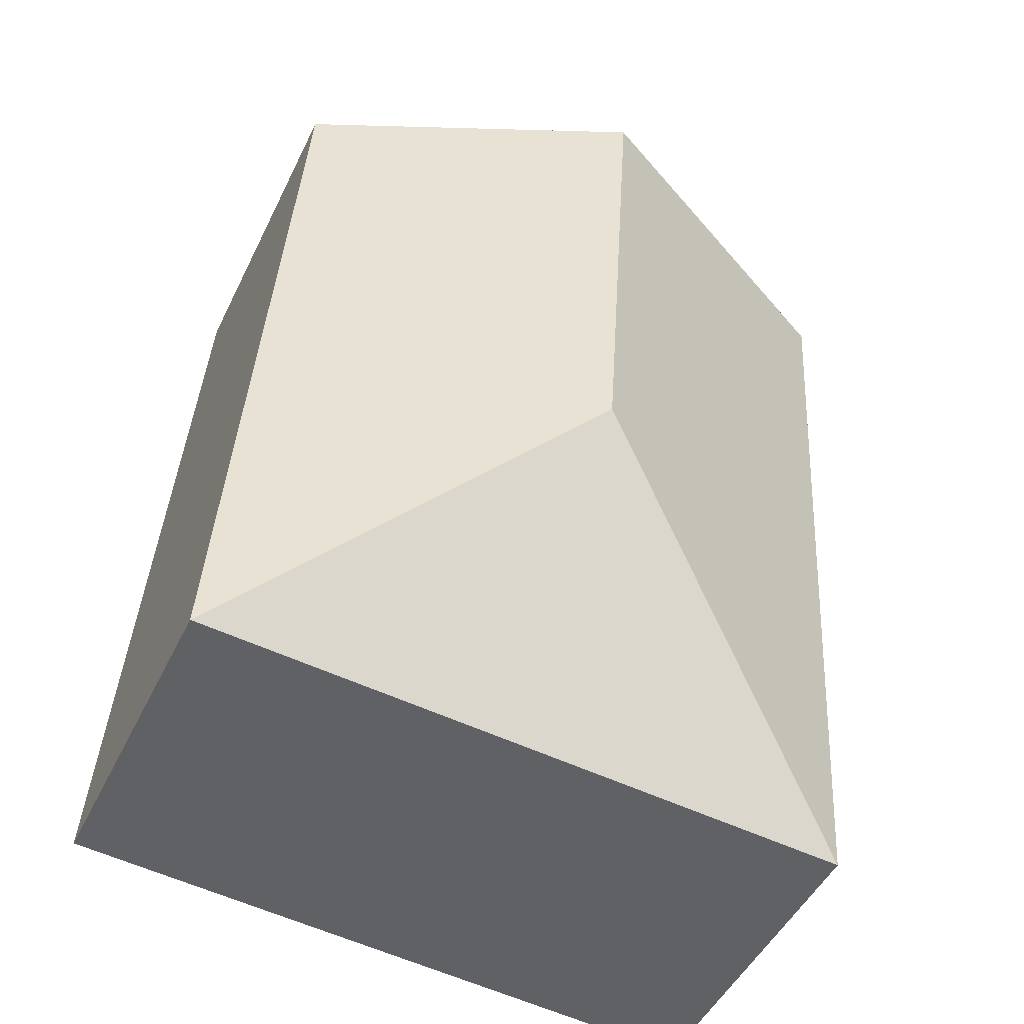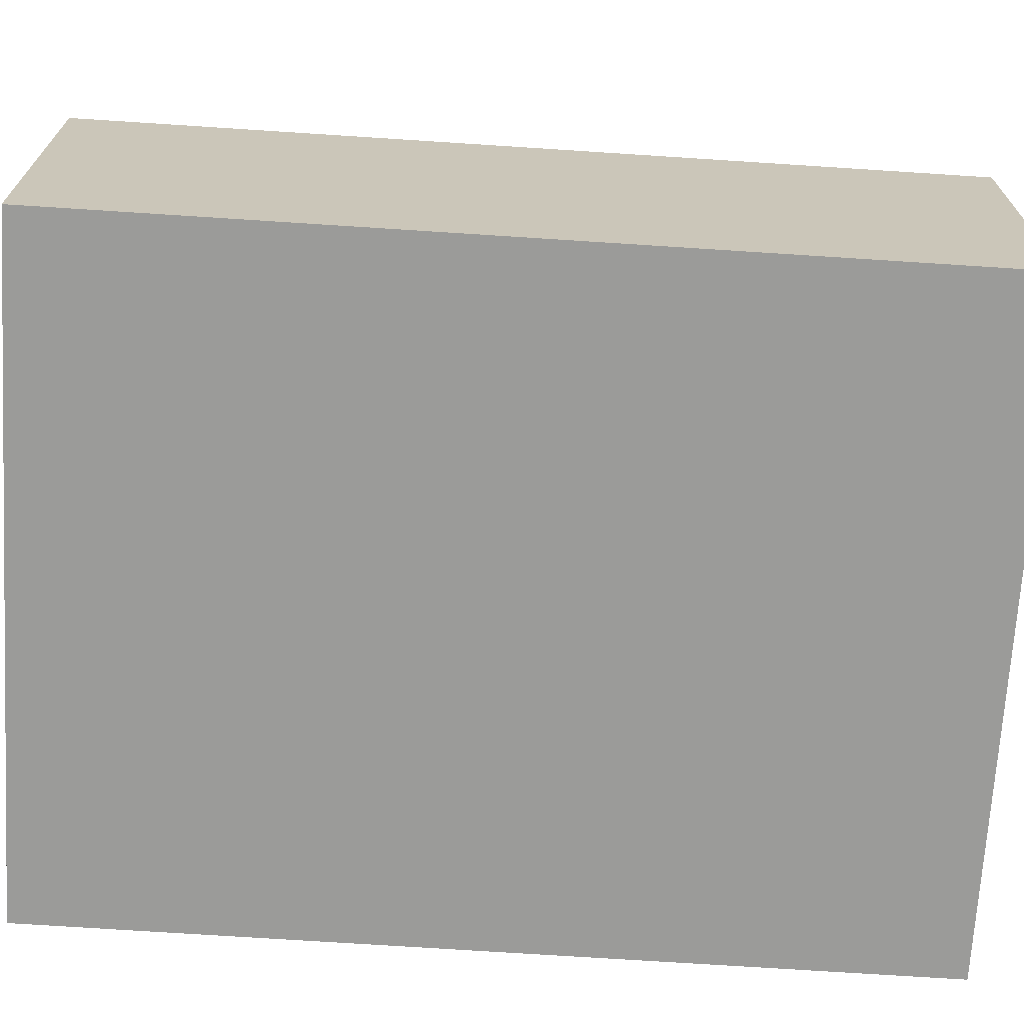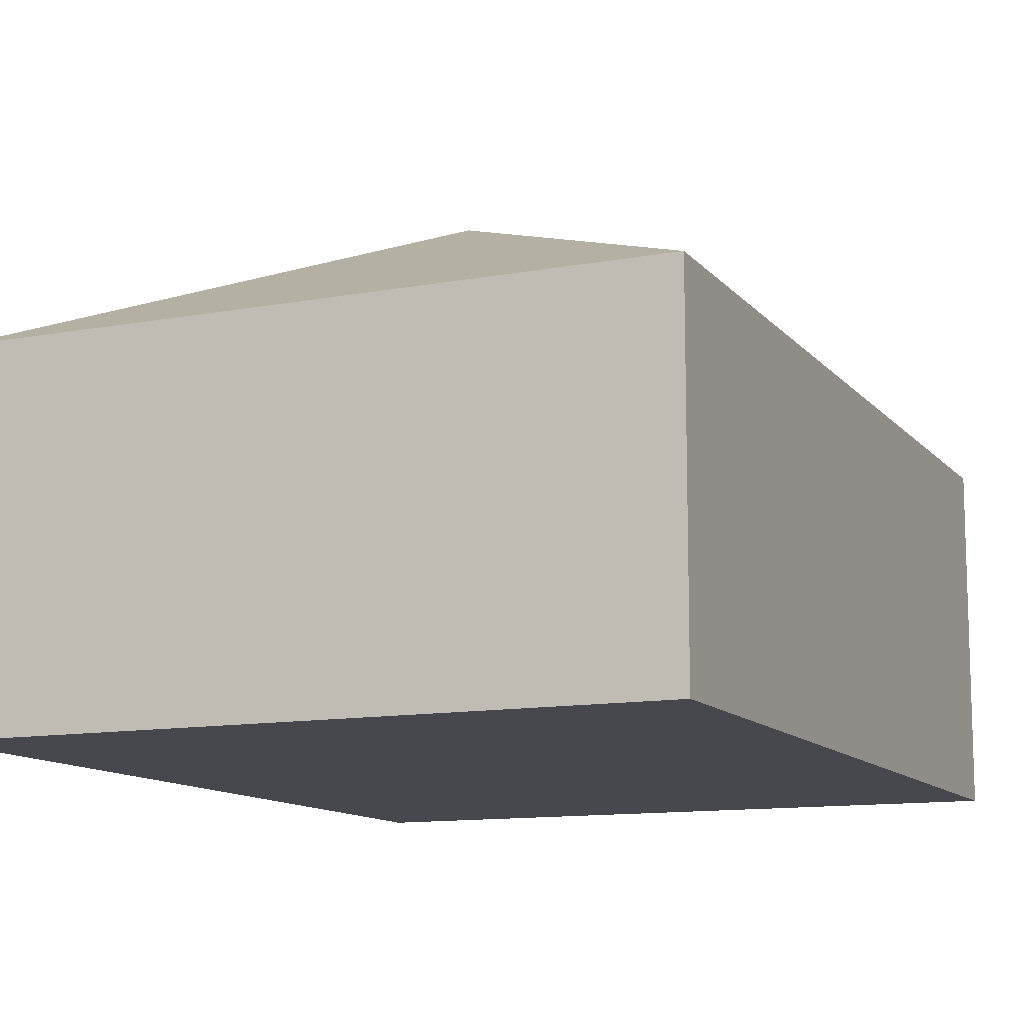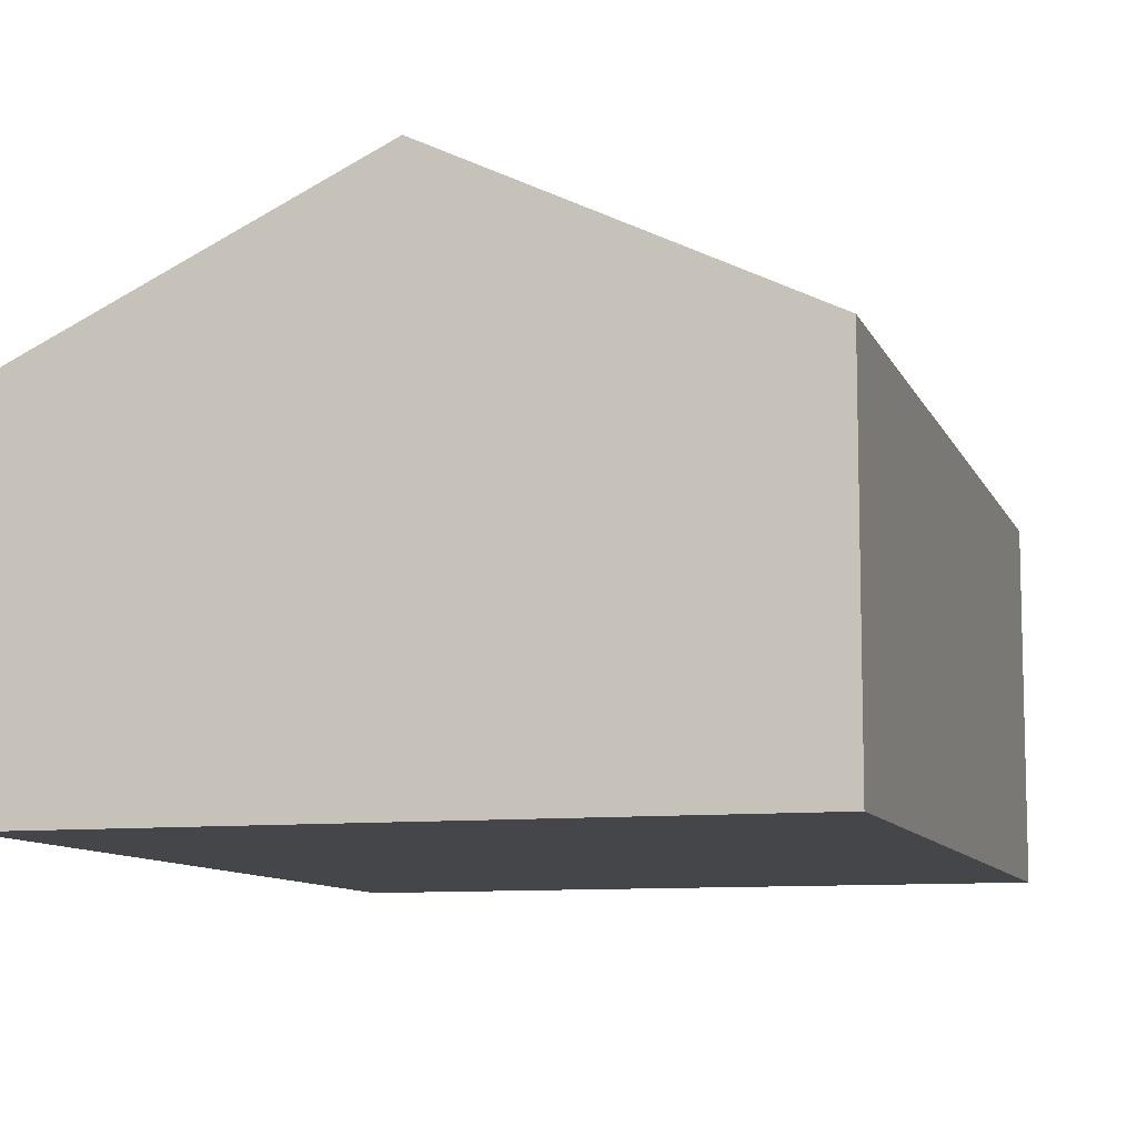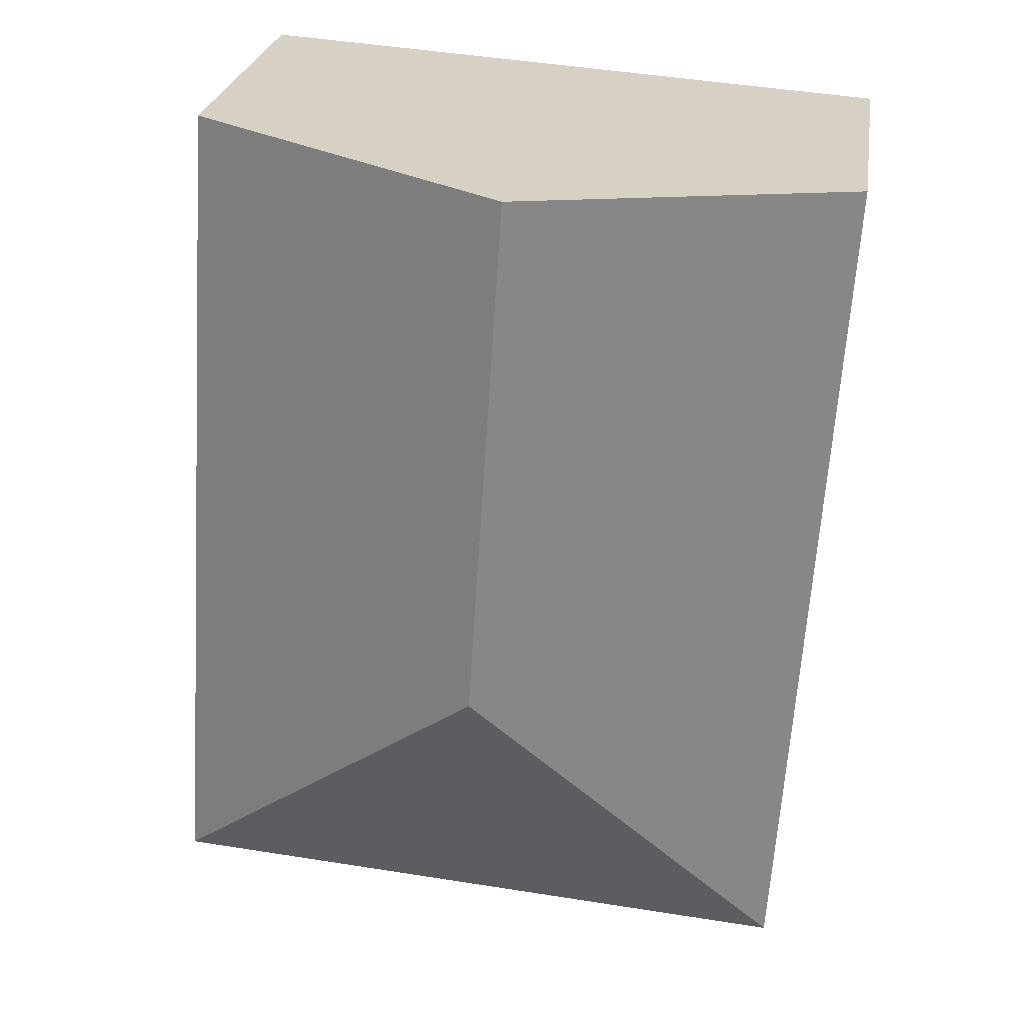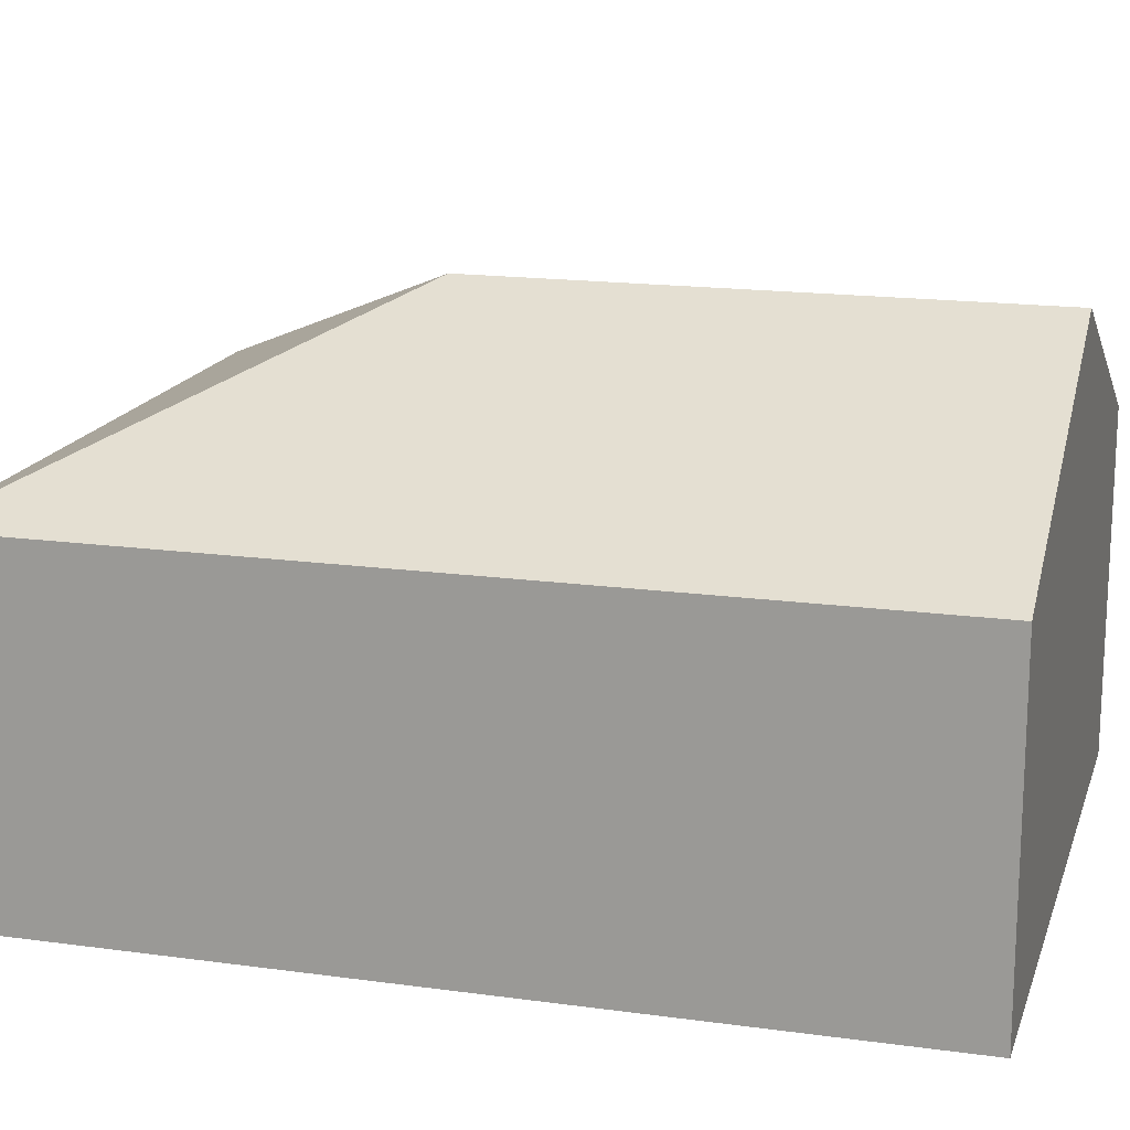
<metadata>
{"format":"obj","ext":"obj","renderer":"f3d","projection":"perspective","resolution":1024,"background":"white","views":[{"elev":-48.3,"azim":154.9,"up":"+Z"},{"elev":-69.6,"azim":82.4,"up":"+Y"},{"elev":-11.7,"azim":-160.2,"up":"+Y"},{"elev":-9.5,"azim":12.3,"up":"+Y"},{"elev":25.6,"azim":-171.3,"up":"+Z"},{"elev":16.9,"azim":-78.3,"up":"+Y"}]}
</metadata>
<code>
v  2.287 3.114 -3.203
v  4.493 2.124 -5.115
v  0.356 2.124 -5.425
v  4.128 2.127 0.293
v  2.067 3.114 0.147
v  0 2.124 1.301e-16
v  0 0 0
v  2.067 -9.001e-18 0.147
v  4.128 -1.794e-17 0.293
v  4.493 3.132e-16 -5.115
v  0.356 3.322e-16 -5.425
g defaultobject
f 1 2 3
f 1 4 2
f 4 1 5
f 6 1 3
f 1 6 5
f 7 5 6
f 5 7 4
f 4 7 8
f 4 8 9
f 9 2 4
f 2 9 10
f 10 3 2
f 3 10 11
f 11 6 3
f 6 11 7
f 8 10 9
f 10 8 7
f 10 7 11

</code>
